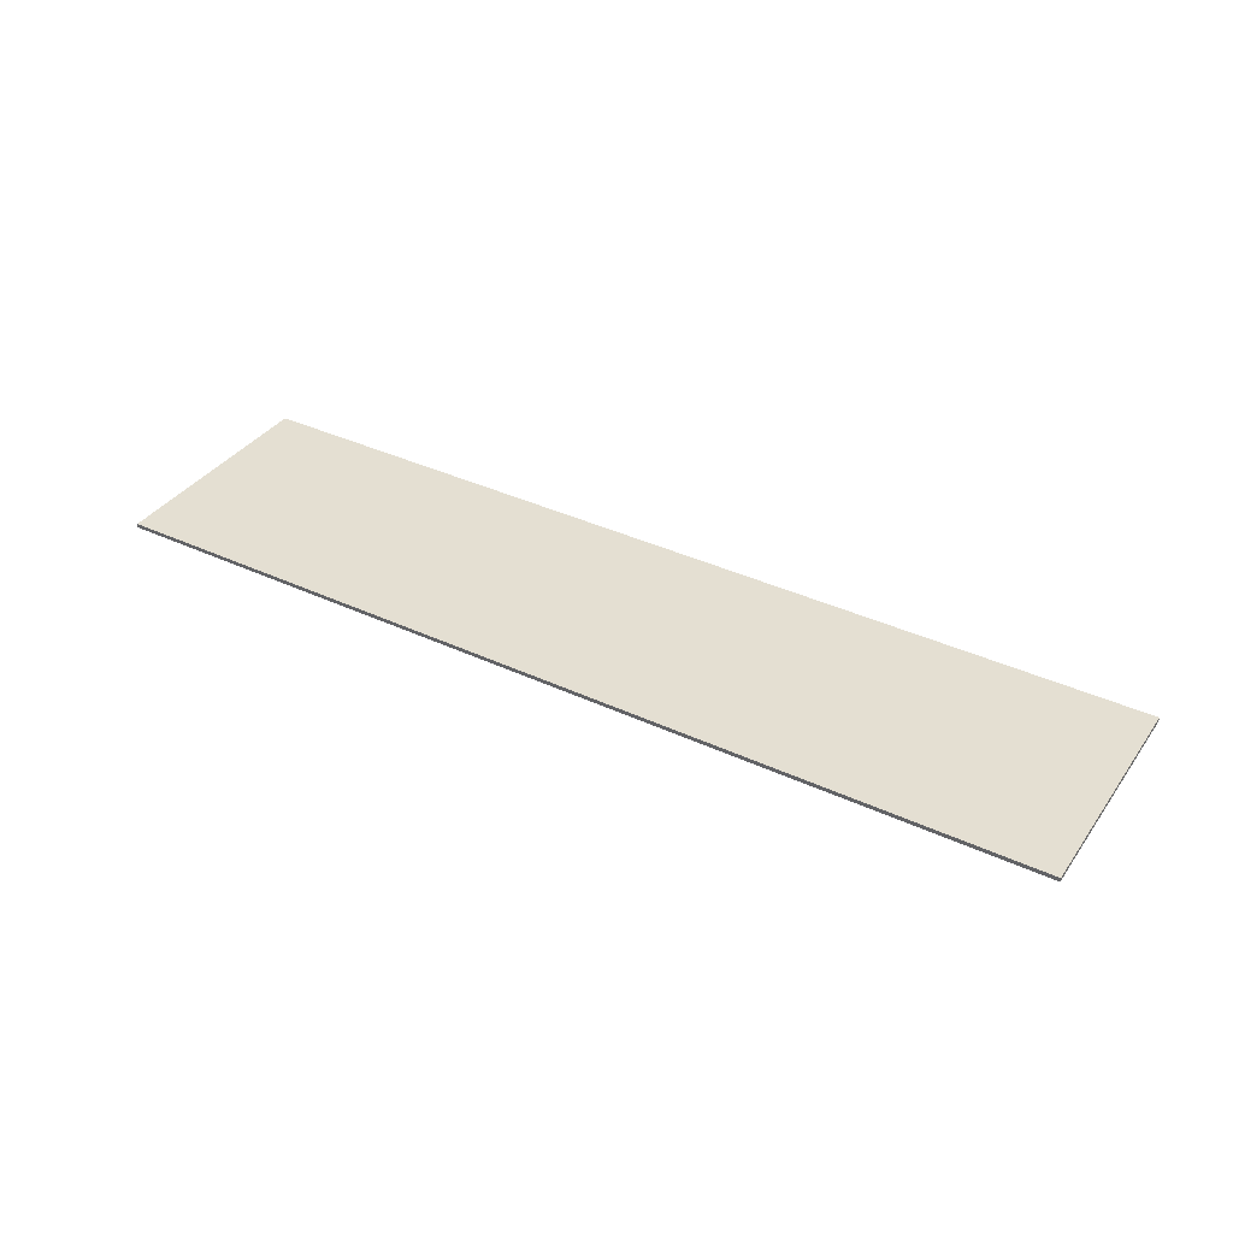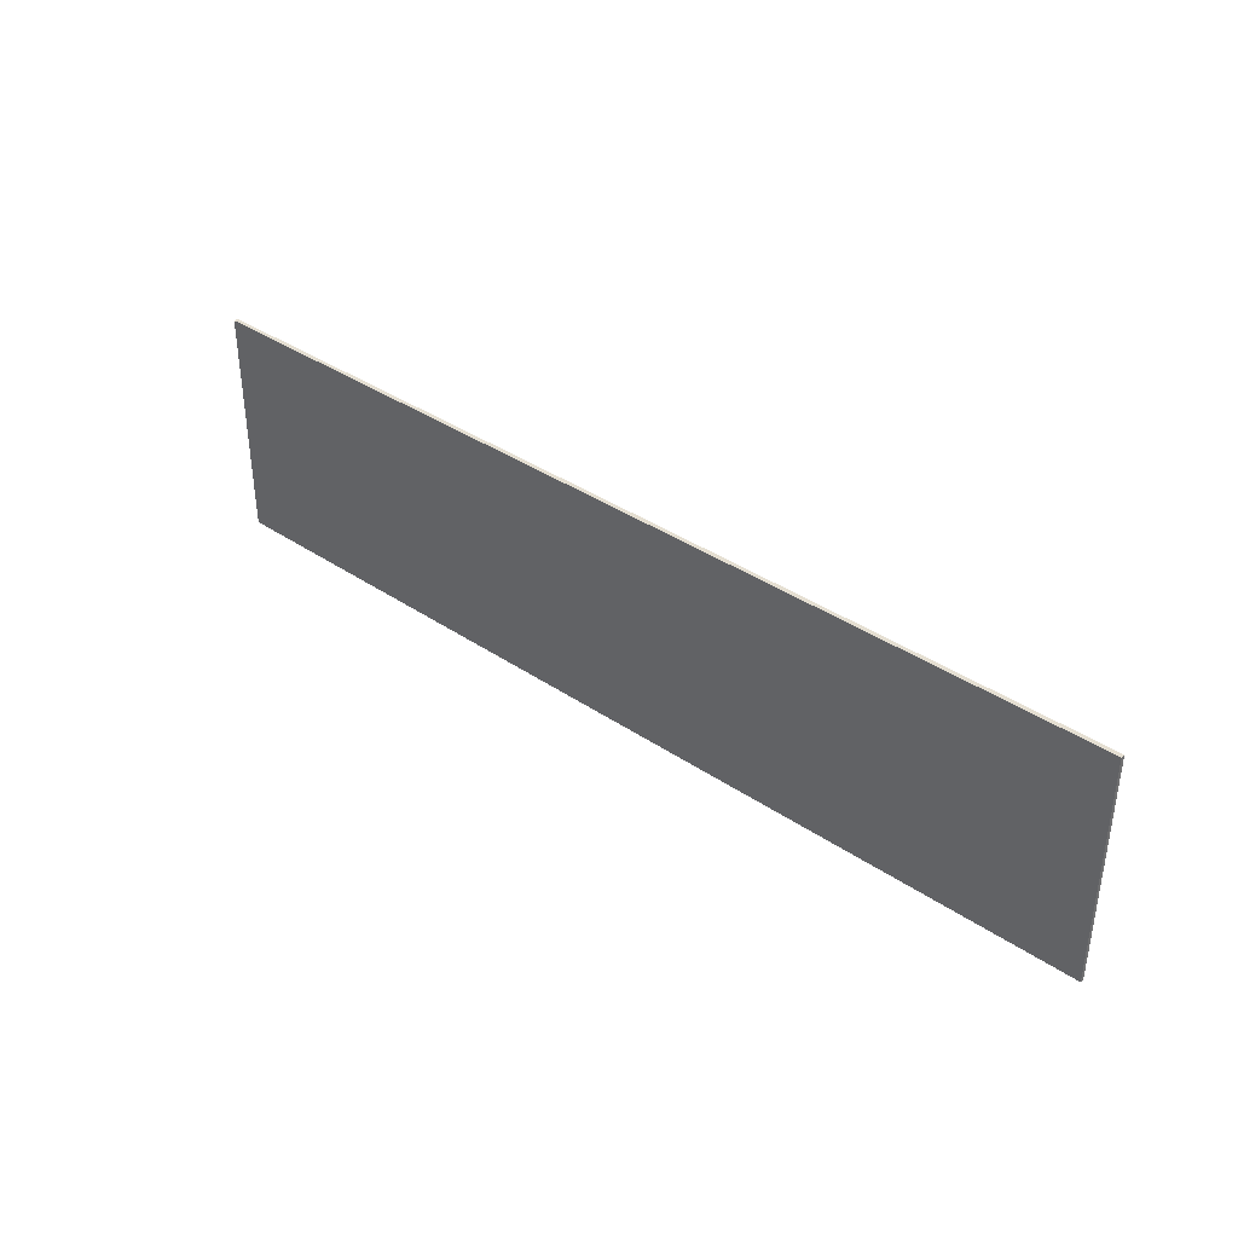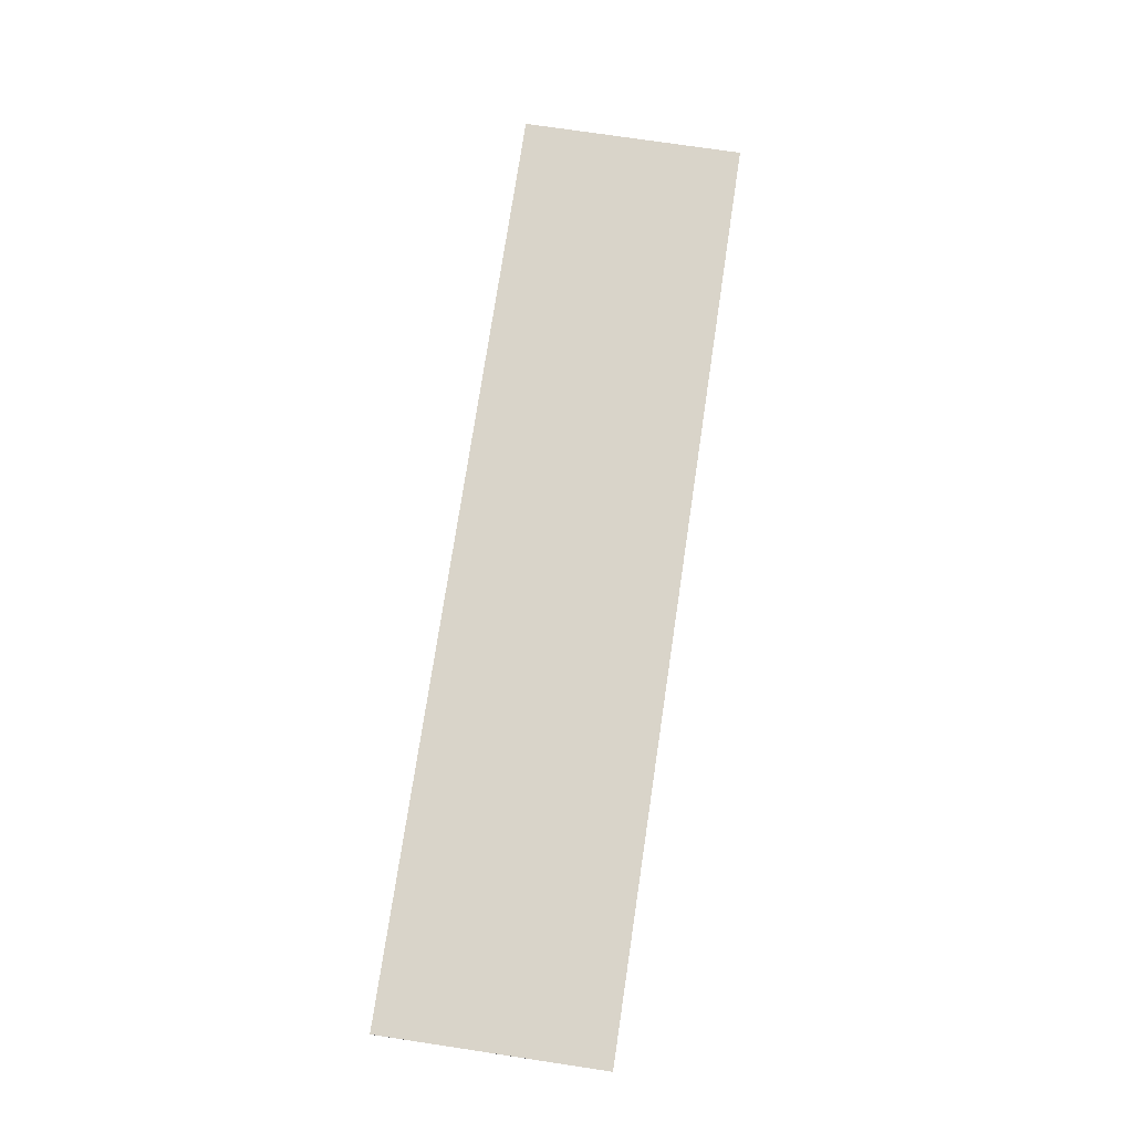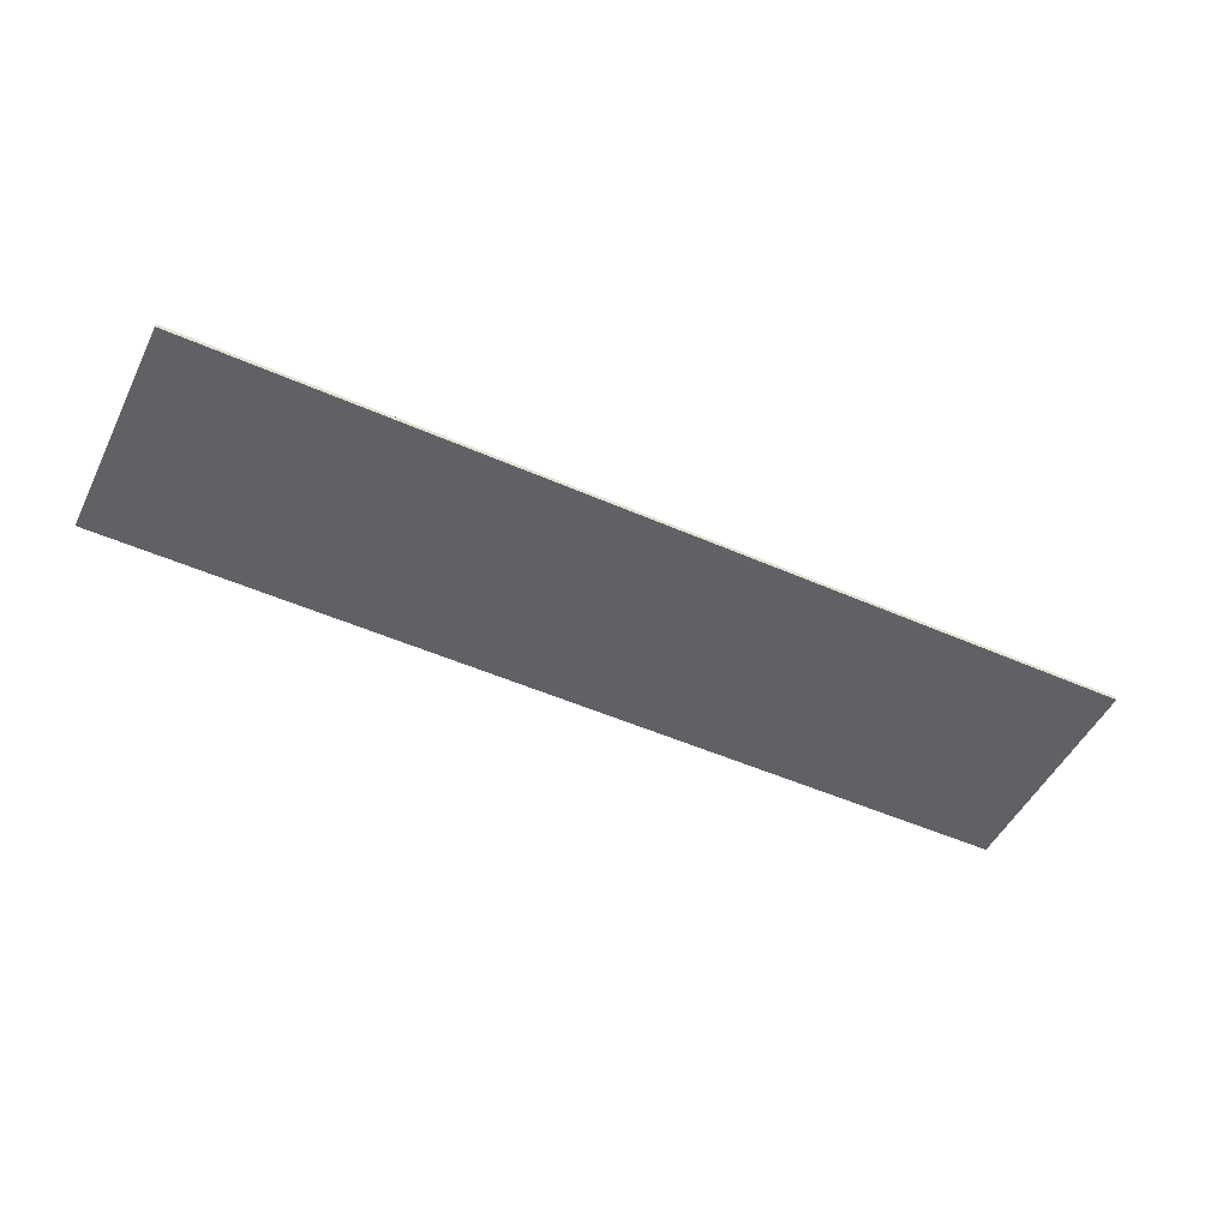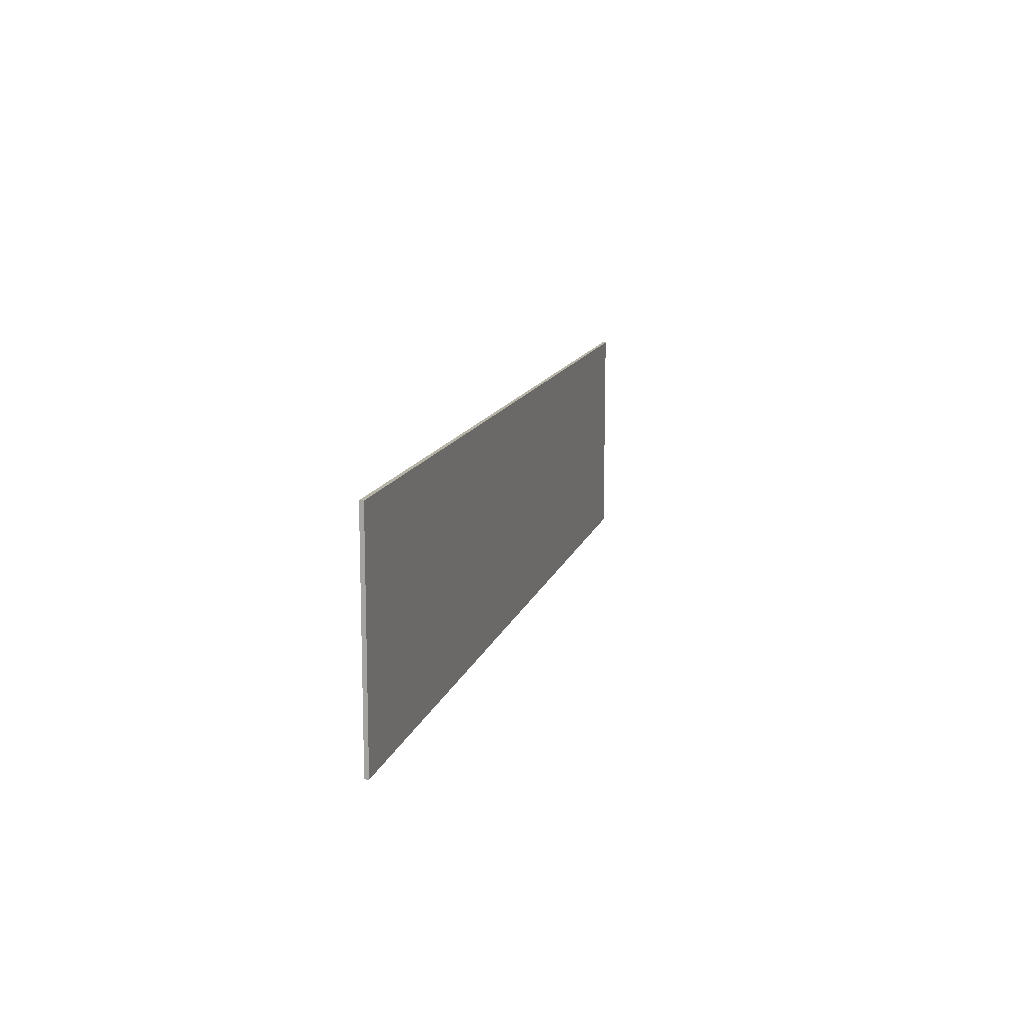
<metadata>
{"format":"obj","ext":"obj","renderer":"f3d","projection":"perspective","resolution":1024,"background":"white","views":[{"elev":36.9,"azim":-148.9,"up":"+Y"},{"elev":37.3,"azim":-139.0,"up":"+Z"},{"elev":74.9,"azim":98.5,"up":"+Y"},{"elev":-49.9,"azim":154.1,"up":"+Y"},{"elev":12.9,"azim":104.2,"up":"+Z"}]}
</metadata>
<code>
v 1.45 0 0.35
v 1.45 0 -0.35
v -1.45 0 -0.35
v -1.45 0 0.35
v -1.45 -0.0125 0.35
v 1.45 -0.0125 0.35
v 1.45 0 0.35
v -1.45 0 0.35
v -1.45 -0.0125 -0.35
v -1.45 -0.0125 0.35
v -1.45 0 0.35
v -1.45 0 -0.35
v 1.45 -0.0125 -0.35
v -1.45 -0.0125 -0.35
v -1.45 0 -0.35
v 1.45 0 -0.35
v 1.45 -0.0125 0.35
v 1.45 -0.0125 -0.35
v 1.45 0 -0.35
v 1.45 0 0.35
v -1.114 -0.0125 -0.181
v -1.317 -0.0125 -0.225
v -1.13 -0.0125 -0.225
v -1.073 -0.0125 -0.07
v -1.121 -0.0125 0.2245
v -1.317 -0.0125 -0.225
v -1.114 -0.0125 -0.181
v -1.073 -0.0125 -0.07
v -1.114 -0.0125 -0.181
v -0.9225 -0.0125 -0.181
v -0.961 -0.0125 -0.07
v -1.121 -0.0125 0.2245
v -1.073 -0.0125 -0.07
v -1.016 -0.0125 0.088
v -0.9225 -0.0125 -0.181
v -0.9075 -0.0125 -0.225
v -0.719 -0.0125 -0.225
v -0.961 -0.0125 -0.07
v -0.9225 -0.0125 -0.181
v -0.719 -0.0125 -0.225
v -0.9005 -0.0125 0.2245
v -0.9005 -0.0125 0.2245
v -1.016 -0.0125 0.088
v -0.961 -0.0125 -0.07
v -0.9005 -0.0125 0.2245
v -1.121 -0.0125 0.2245
v -1.016 -0.0125 0.088
v -0.688 -0.0125 -0.225
v -0.524 -0.0125 -0.225
v -0.524 -0.0125 0.038
v -0.688 -0.0125 0.2245
v -0.482 -0.0125 0.2245
v -0.688 -0.0125 0.2245
v -0.524 -0.0125 0.038
v -0.3085 -0.0125 -0.0345
v -0.3085 -0.0125 -0.0345
v -0.3355 -0.0125 -0.225
v -0.14 -0.0125 -0.225
v -0.14 -0.0125 0.2245
v -0.14 -0.0125 0.2245
v -0.3085 -0.0125 0.2245
v -0.3085 -0.0125 -0.0345
v -0.524 -0.0125 0.038
v -0.3355 -0.0125 -0.225
v -0.3085 -0.0125 -0.0345
v 0.0255 -0.0125 -0.225
v 0.2125 -0.0125 -0.225
v 0.137 -0.0125 -0.0895
v -0.128 -0.0125 0.2245
v 0.2205 -0.0125 0.2245
v 0.137 -0.0125 -0.0895
v 0.29 -0.0125 0.0655
v 0.364 -0.0125 0.2245
v 0.0595 -0.0125 0.2245
v -0.128 -0.0125 0.2245
v 0.137 -0.0125 -0.0895
v 0.448 -0.0125 -0.0895
v 0.366 -0.0125 -0.225
v 0.555 -0.0125 -0.225
v 0.7095 -0.0125 0.2245
v 0.29 -0.0125 0.0655
v 0.366 -0.0125 -0.225
v 0.448 -0.0125 -0.0895
v 0.364 -0.0125 0.2245
v 0.7095 -0.0125 0.2245
v 0.5215 -0.0125 0.2245
v 0.448 -0.0125 -0.0895
v 0.29 -0.0125 0.0655
v 0.137 -0.0125 -0.0895
v 0.2125 -0.0125 -0.225
v 0.721 -0.0125 -0.225
v 0.8955 -0.0125 -0.113
v 0.8955 -0.0125 -0.039
v 0.721 -0.0125 0.2245
v 1.105 -0.0125 -0.225
v 1.018 -0.0125 -0.113
v 0.8955 -0.0125 -0.113
v 0.721 -0.0125 -0.225
v 1.012 -0.0125 0.0555
v 0.8955 -0.0125 0.0555
v 0.8955 -0.0125 -0.039
v 1.018 -0.0125 -0.039
v 1.054 -0.0125 -0.111
v 1.018 -0.0125 -0.113
v 1.105 -0.0125 -0.225
v 0.721 -0.0125 0.2245
v 0.8955 -0.0125 -0.039
v 0.8955 -0.0125 0.0555
v 1.073 -0.0125 -0.105
v 1.054 -0.0125 -0.111
v 1.105 -0.0125 -0.225
v 1.157 -0.0125 -0.2215
v 1.018 -0.0125 -0.039
v 1.053 -0.0125 -0.041
v 1.044 -0.0125 0.0575
v 1.012 -0.0125 0.0555
v 1.073 -0.0125 -0.047
v 1.195 -0.0125 0.014
v 1.062 -0.0125 0.0625
v 1.053 -0.0125 -0.041
v 1.083 -0.0125 0.2245
v 0.721 -0.0125 0.2245
v 0.8955 -0.0125 0.119
v 1.012 -0.0125 0.119
v 0.721 -0.0125 0.2245
v 0.8955 -0.0125 0.0555
v 0.8955 -0.0125 0.119
v 1.073 -0.0125 0.087
v 1.062 -0.0125 0.0625
v 1.195 -0.0125 0.014
v 1.221 -0.0125 0.0315
v 1.083 -0.0125 0.2245
v 1.044 -0.0125 0.1175
v 1.062 -0.0125 0.1125
v 1.139 -0.0125 0.2215
v 1.083 -0.0125 0.2245
v 1.012 -0.0125 0.119
v 1.044 -0.0125 0.1175
v 1.184 -0.0125 0.213
v 1.062 -0.0125 0.1125
v 1.073 -0.0125 0.087
v 1.255 -0.0125 0.112
v 1.062 -0.0125 0.0625
v 1.044 -0.0125 0.0575
v 1.053 -0.0125 -0.041
v 1.073 -0.0125 -0.105
v 1.157 -0.0125 -0.2215
v 1.199 -0.0125 -0.2105
v 1.087 -0.0125 -0.0765
v 1.087 -0.0125 -0.0765
v 1.199 -0.0125 -0.2105
v 1.232 -0.0125 -0.193
v 1.255 -0.0125 -0.168
v 1.087 -0.0125 -0.0765
v 1.269 -0.0125 -0.136
v 1.274 -0.0125 -0.097
v 1.268 -0.0125 -0.0585
v 1.087 -0.0125 -0.0765
v 1.268 -0.0125 -0.0585
v 1.254 -0.0125 -0.027
v 1.229 -0.0125 -0.0025
v 1.087 -0.0125 -0.0765
v 1.255 -0.0125 -0.168
v 1.269 -0.0125 -0.136
v 1.139 -0.0125 0.2215
v 1.062 -0.0125 0.1125
v 1.184 -0.0125 0.213
v 1.245 -0.0125 0.164
v 1.216 -0.0125 0.1985
v 1.184 -0.0125 0.213
v 1.255 -0.0125 0.112
v 1.073 -0.0125 0.087
v 1.221 -0.0125 0.0315
v 1.24 -0.0125 0.054
v 1.251 -0.0125 0.081
v 1.255 -0.0125 0.112
v 1.073 -0.0125 0.087
v 1.251 -0.0125 0.081
v 1.087 -0.0125 -0.0765
v 1.229 -0.0125 -0.0025
v 1.195 -0.0125 0.014
v 1.073 -0.0125 -0.047
v -1.45 -0.0125 0.35
v -1.45 -0.0125 -0.35
v -1.317 -0.0125 -0.225
v -1.121 -0.0125 0.2245
v -1.13 -0.0125 -0.225
v -1.317 -0.0125 -0.225
v -1.45 -0.0125 -0.35
v -1.114 -0.0125 -0.181
v -1.13 -0.0125 -0.225
v -0.9075 -0.0125 -0.225
v -0.9225 -0.0125 -0.181
v -0.9075 -0.0125 -0.225
v -1.13 -0.0125 -0.225
v -1.45 -0.0125 -0.35
v -0.719 -0.0125 -0.225
v -0.9075 -0.0125 -0.225
v -1.45 -0.0125 -0.35
v -0.688 -0.0125 -0.225
v -0.719 -0.0125 -0.225
v -1.45 -0.0125 -0.35
v -0.524 -0.0125 -0.225
v -0.688 -0.0125 -0.225
v -1.45 -0.0125 -0.35
v -0.3355 -0.0125 -0.225
v -0.524 -0.0125 -0.225
v -1.45 -0.0125 -0.35
v -0.14 -0.0125 -0.225
v -0.3355 -0.0125 -0.225
v -1.45 -0.0125 -0.35
v 1.45 -0.0125 -0.35
v 0.2125 -0.0125 -0.225
v 0.0255 -0.0125 -0.225
v -1.45 -0.0125 -0.35
v 0.366 -0.0125 -0.225
v 0.2125 -0.0125 -0.225
v 1.45 -0.0125 -0.35
v 0.29 -0.0125 0.0655
v 0.2125 -0.0125 -0.225
v 0.366 -0.0125 -0.225
v 0.0255 -0.0125 -0.225
v -0.14 -0.0125 -0.225
v -1.45 -0.0125 -0.35
v 0.721 -0.0125 -0.225
v 0.555 -0.0125 -0.225
v 1.45 -0.0125 -0.35
v 0.7095 -0.0125 0.2245
v 0.555 -0.0125 -0.225
v 0.721 -0.0125 -0.225
v 0.721 -0.0125 0.2245
v 0.555 -0.0125 -0.225
v 0.366 -0.0125 -0.225
v 1.45 -0.0125 -0.35
v -0.14 -0.0125 -0.225
v 0.0255 -0.0125 -0.225
v -0.128 -0.0125 0.2245
v -0.14 -0.0125 0.2245
v -1.016 -0.0125 0.088
v -1.073 -0.0125 -0.07
v -0.961 -0.0125 -0.07
v -0.719 -0.0125 -0.225
v -0.688 -0.0125 -0.225
v -0.688 -0.0125 0.2245
v -0.9005 -0.0125 0.2245
v -0.524 -0.0125 0.038
v -0.524 -0.0125 -0.225
v -0.3355 -0.0125 -0.225
v -1.45 -0.0125 0.35
v -1.121 -0.0125 0.2245
v -0.9005 -0.0125 0.2245
v -1.45 -0.0125 0.35
v -0.9005 -0.0125 0.2245
v -0.688 -0.0125 0.2245
v -1.45 -0.0125 0.35
v -0.688 -0.0125 0.2245
v -0.482 -0.0125 0.2245
v -1.45 -0.0125 0.35
v -0.482 -0.0125 0.2245
v -0.3085 -0.0125 0.2245
v -0.3085 -0.0125 0.2245
v -0.482 -0.0125 0.2245
v -0.3085 -0.0125 -0.0345
v -1.45 -0.0125 0.35
v -0.3085 -0.0125 0.2245
v -0.14 -0.0125 0.2245
v 0.2205 -0.0125 0.2245
v 0.0595 -0.0125 0.2245
v 0.137 -0.0125 -0.0895
v -1.45 -0.0125 0.35
v -0.128 -0.0125 0.2245
v 0.0595 -0.0125 0.2245
v 1.45 -0.0125 0.35
v -1.45 -0.0125 0.35
v -0.14 -0.0125 0.2245
v -0.128 -0.0125 0.2245
v 1.45 -0.0125 0.35
v 0.0595 -0.0125 0.2245
v 0.2205 -0.0125 0.2245
v 1.45 -0.0125 0.35
v 0.364 -0.0125 0.2245
v 0.5215 -0.0125 0.2245
v 0.5215 -0.0125 0.2245
v 0.364 -0.0125 0.2245
v 0.448 -0.0125 -0.0895
v 1.45 -0.0125 0.35
v 0.5215 -0.0125 0.2245
v 0.7095 -0.0125 0.2245
v 1.45 -0.0125 0.35
v 0.2205 -0.0125 0.2245
v 0.364 -0.0125 0.2245
v 1.45 -0.0125 0.35
v 0.7095 -0.0125 0.2245
v 0.721 -0.0125 0.2245
v 1.018 -0.0125 -0.113
v 1.054 -0.0125 -0.111
v 1.053 -0.0125 -0.041
v 1.018 -0.0125 -0.039
v 0.8955 -0.0125 -0.039
v 0.8955 -0.0125 -0.113
v 1.018 -0.0125 -0.113
v 1.018 -0.0125 -0.039
v 1.054 -0.0125 -0.111
v 1.073 -0.0125 -0.105
v 1.087 -0.0125 -0.0765
v 1.053 -0.0125 -0.041
v 1.053 -0.0125 -0.041
v 1.087 -0.0125 -0.0765
v 1.073 -0.0125 -0.047
v 1.199 -0.0125 -0.2105
v 1.157 -0.0125 -0.2215
v 1.45 -0.0125 -0.35
v 1.255 -0.0125 -0.168
v 1.232 -0.0125 -0.193
v 1.45 -0.0125 -0.35
v 1.232 -0.0125 -0.193
v 1.199 -0.0125 -0.2105
v 1.45 -0.0125 -0.35
v 1.269 -0.0125 -0.136
v 1.255 -0.0125 -0.168
v 1.45 -0.0125 -0.35
v 1.157 -0.0125 -0.2215
v 1.105 -0.0125 -0.225
v 1.45 -0.0125 -0.35
v 1.24 -0.0125 0.054
v 1.229 -0.0125 -0.0025
v 1.254 -0.0125 -0.027
v 1.251 -0.0125 0.081
v 1.274 -0.0125 -0.097
v 1.269 -0.0125 -0.136
v 1.45 -0.0125 -0.35
v 1.45 -0.0125 0.35
v 1.268 -0.0125 -0.0585
v 1.274 -0.0125 -0.097
v 1.45 -0.0125 0.35
v 1.255 -0.0125 0.112
v 1.251 -0.0125 0.081
v 1.254 -0.0125 -0.027
v 1.268 -0.0125 -0.0585
v 1.255 -0.0125 0.112
v 1.105 -0.0125 -0.225
v 0.721 -0.0125 -0.225
v 1.45 -0.0125 -0.35
v 1.012 -0.0125 0.119
v 0.8955 -0.0125 0.0555
v 1.012 -0.0125 0.0555
v 1.044 -0.0125 0.0575
v 1.044 -0.0125 0.0575
v 1.062 -0.0125 0.0625
v 1.073 -0.0125 0.087
v 1.044 -0.0125 0.1175
v 1.012 -0.0125 0.119
v 0.8955 -0.0125 0.119
v 0.8955 -0.0125 0.0555
v 1.012 -0.0125 0.119
v 1.044 -0.0125 0.0575
v 1.044 -0.0125 0.1175
v 1.044 -0.0125 0.1175
v 1.073 -0.0125 0.087
v 1.062 -0.0125 0.1125
v 1.45 -0.0125 0.35
v 0.721 -0.0125 0.2245
v 1.083 -0.0125 0.2245
v 1.221 -0.0125 0.0315
v 1.195 -0.0125 0.014
v 1.229 -0.0125 -0.0025
v 1.24 -0.0125 0.054
v 1.221 -0.0125 0.0315
v 1.229 -0.0125 -0.0025
v 1.45 -0.0125 0.35
v 1.139 -0.0125 0.2215
v 1.184 -0.0125 0.213
v 1.45 -0.0125 0.35
v 1.216 -0.0125 0.1985
v 1.245 -0.0125 0.164
v 1.45 -0.0125 0.35
v 1.245 -0.0125 0.164
v 1.255 -0.0125 0.112
v 1.45 -0.0125 0.35
v 1.184 -0.0125 0.213
v 1.216 -0.0125 0.1985
v 1.45 -0.0125 0.35
v 1.083 -0.0125 0.2245
v 1.139 -0.0125 0.2215
g mesh574629
f 1 2 3
f 3 4 1
f 5 6 7
f 7 8 5
f 9 10 11
f 11 12 9
f 13 14 15
f 15 16 13
f 17 18 19
f 19 20 17
f 21 22 23
f 24 25 26
f 26 27 24
f 28 29 30
f 30 31 28
f 32 33 34
f 35 36 37
f 38 39 40
f 40 41 38
f 42 43 44
f 45 46 47
f 48 49 50
f 50 51 48
f 52 53 54
f 54 55 52
f 56 57 58
f 58 59 56
f 60 61 62
f 63 64 65
f 66 67 68
f 68 69 66
f 70 71 72
f 72 73 70
f 74 75 76
f 77 78 79
f 79 80 77
f 81 82 83
f 83 84 81
f 85 86 87
f 88 89 90
f 91 92 93
f 93 94 91
f 95 96 97
f 97 98 95
f 99 100 101
f 101 102 99
f 103 104 105
f 106 107 108
f 109 110 111
f 111 112 109
f 113 114 115
f 115 116 113
f 117 118 119
f 119 120 117
f 121 122 123
f 123 124 121
f 125 126 127
f 128 129 130
f 130 131 128
f 132 133 134
f 134 135 132
f 136 137 138
f 139 140 141
f 141 142 139
f 143 144 145
f 146 147 148
f 148 149 146
f 150 151 152
f 152 153 150
f 154 155 156
f 156 157 154
f 158 159 160
f 160 161 158
f 162 163 164
f 165 166 167
f 168 169 170
f 170 171 168
f 172 173 174
f 174 175 172
f 176 177 178
f 179 180 181
f 181 182 179
f 183 184 185
f 185 186 183
f 187 188 189
f 190 191 192
f 192 193 190
f 194 195 196
f 197 198 199
f 200 201 202
f 203 204 205
f 206 207 208
f 209 210 211
f 212 213 214
f 214 215 212
f 216 217 218
f 219 220 221
f 222 223 224
f 225 226 227
f 228 229 230
f 230 231 228
f 232 233 234
f 235 236 237
f 237 238 235
f 239 240 241
f 242 243 244
f 244 245 242
f 246 247 248
f 249 250 251
f 252 253 254
f 255 256 257
f 258 259 260
f 261 262 263
f 264 265 266
f 267 268 269
f 270 271 272
f 272 273 270
f 274 275 276
f 277 278 279
f 280 281 282
f 283 284 285
f 286 287 288
f 289 290 291
f 292 293 294
f 295 296 297
f 297 298 295
f 299 300 301
f 301 302 299
f 303 304 305
f 305 306 303
f 307 308 309
f 310 311 312
f 313 314 315
f 316 317 318
f 319 320 321
f 322 323 324
f 325 326 327
f 327 328 325
f 329 330 331
f 331 332 329
f 333 334 335
f 335 336 333
f 337 338 339
f 339 340 337
f 341 342 343
f 344 345 346
f 346 347 344
f 348 349 350
f 350 351 348
f 352 353 354
f 355 356 357
f 358 359 360
f 361 362 363
f 364 365 366
f 367 368 369
f 370 371 372
f 373 374 375
f 376 377 378
f 379 380 381
f 382 383 384

</code>
